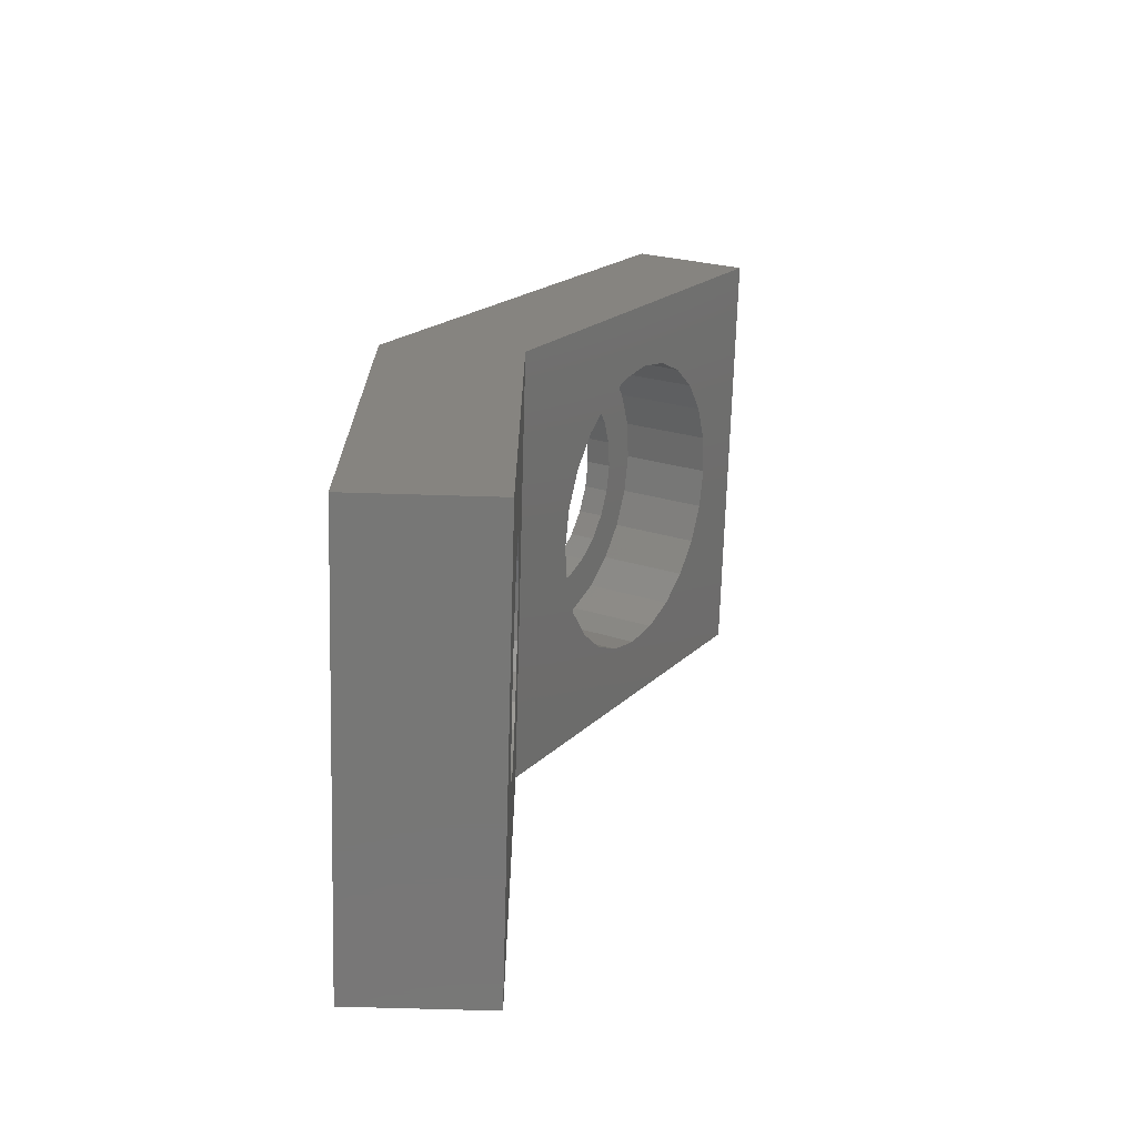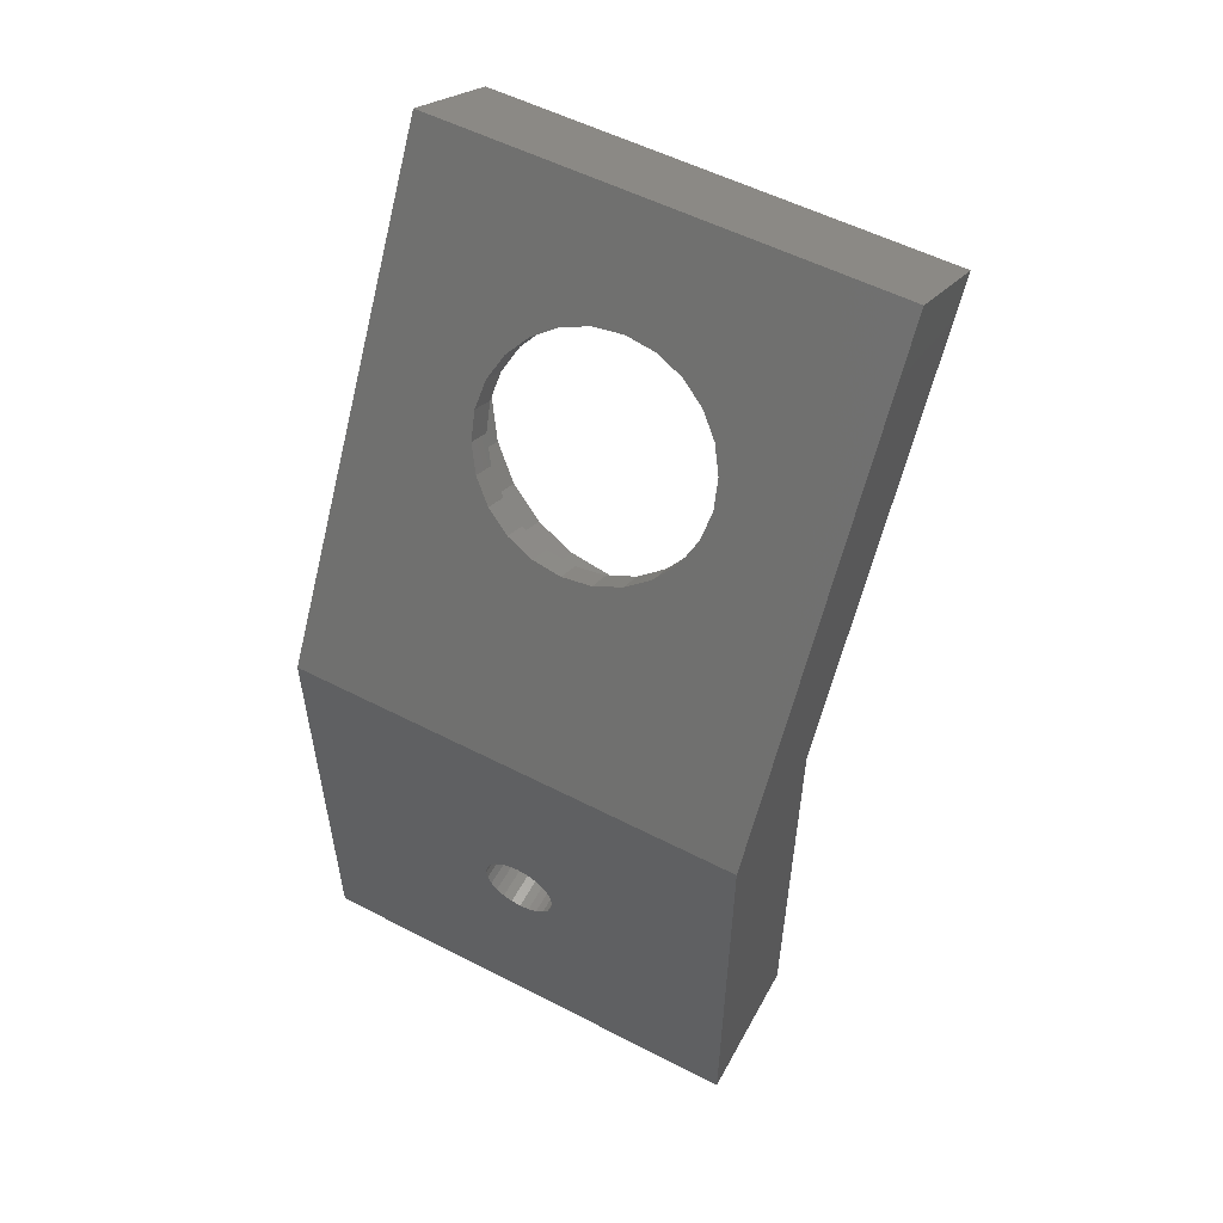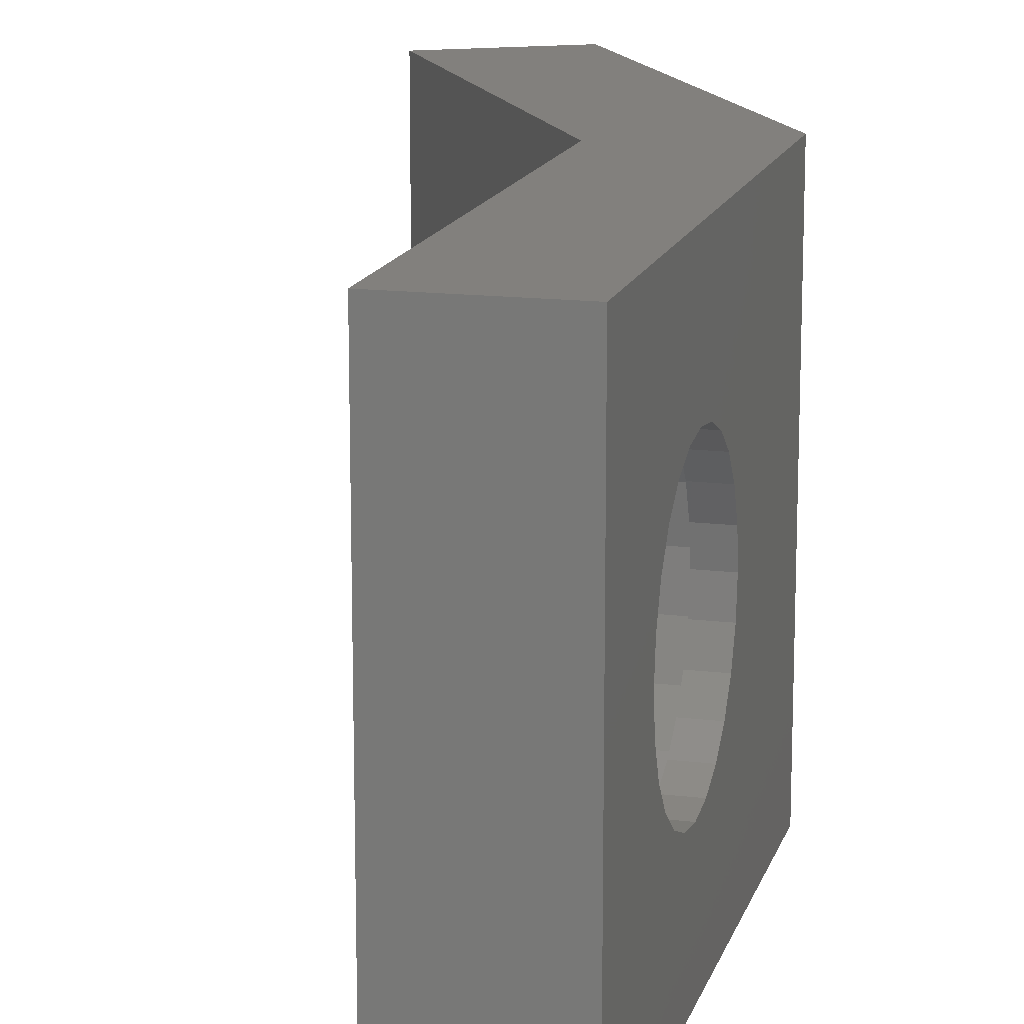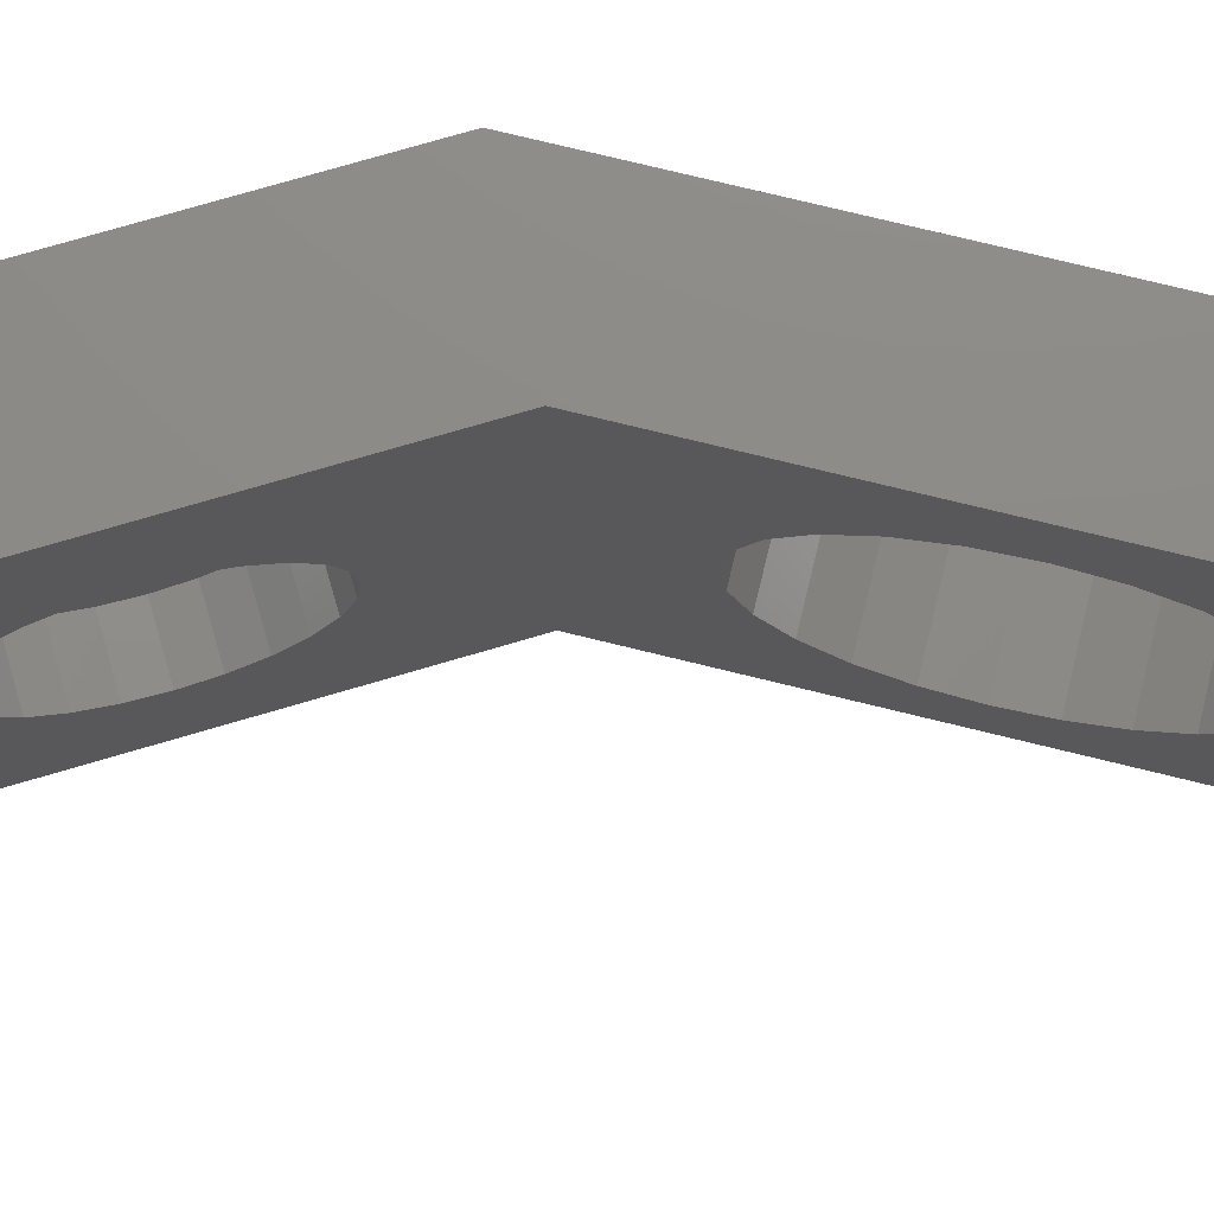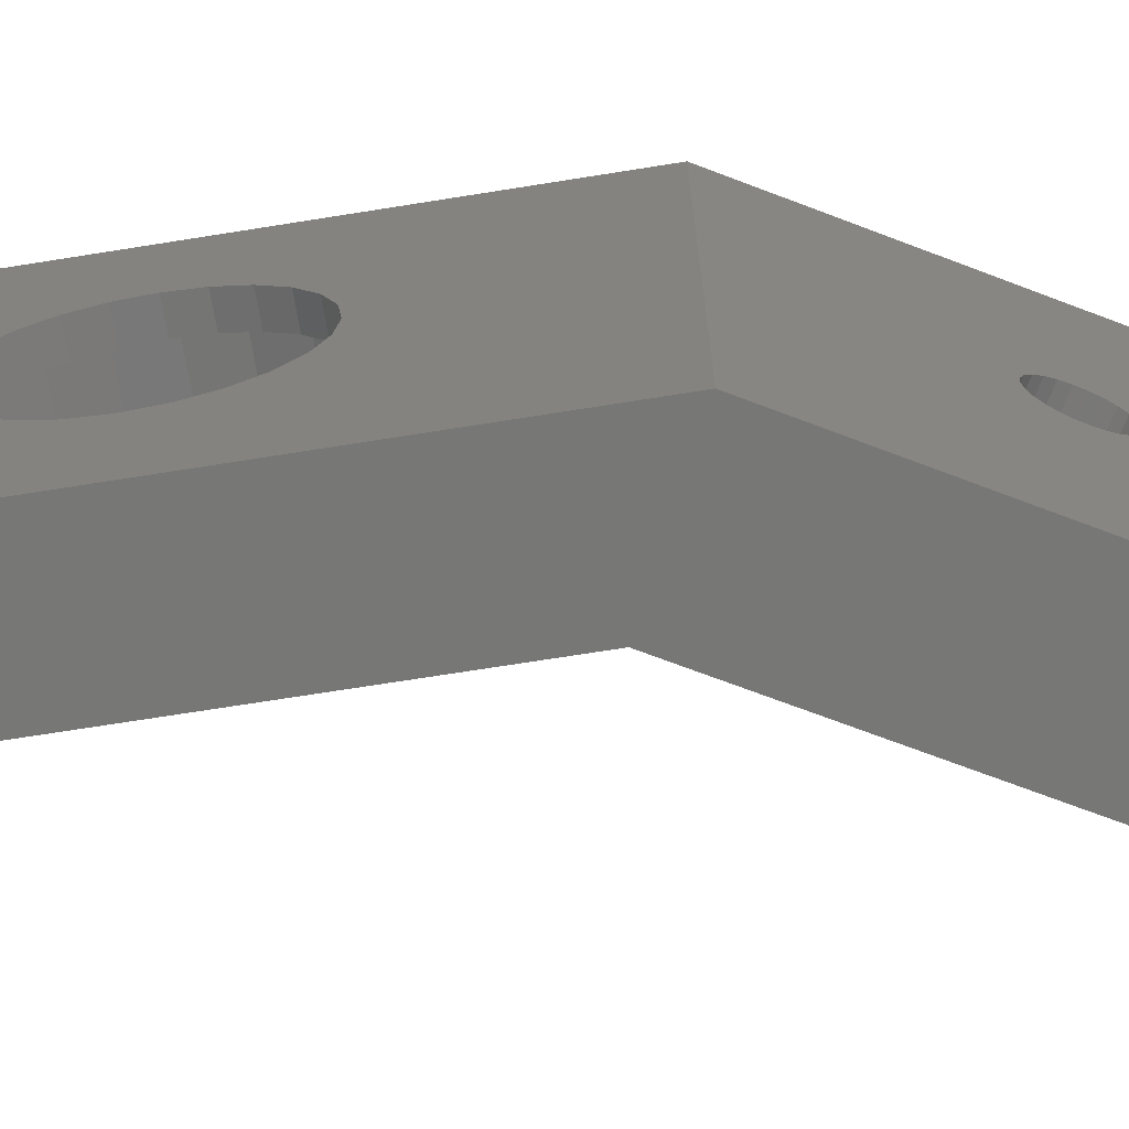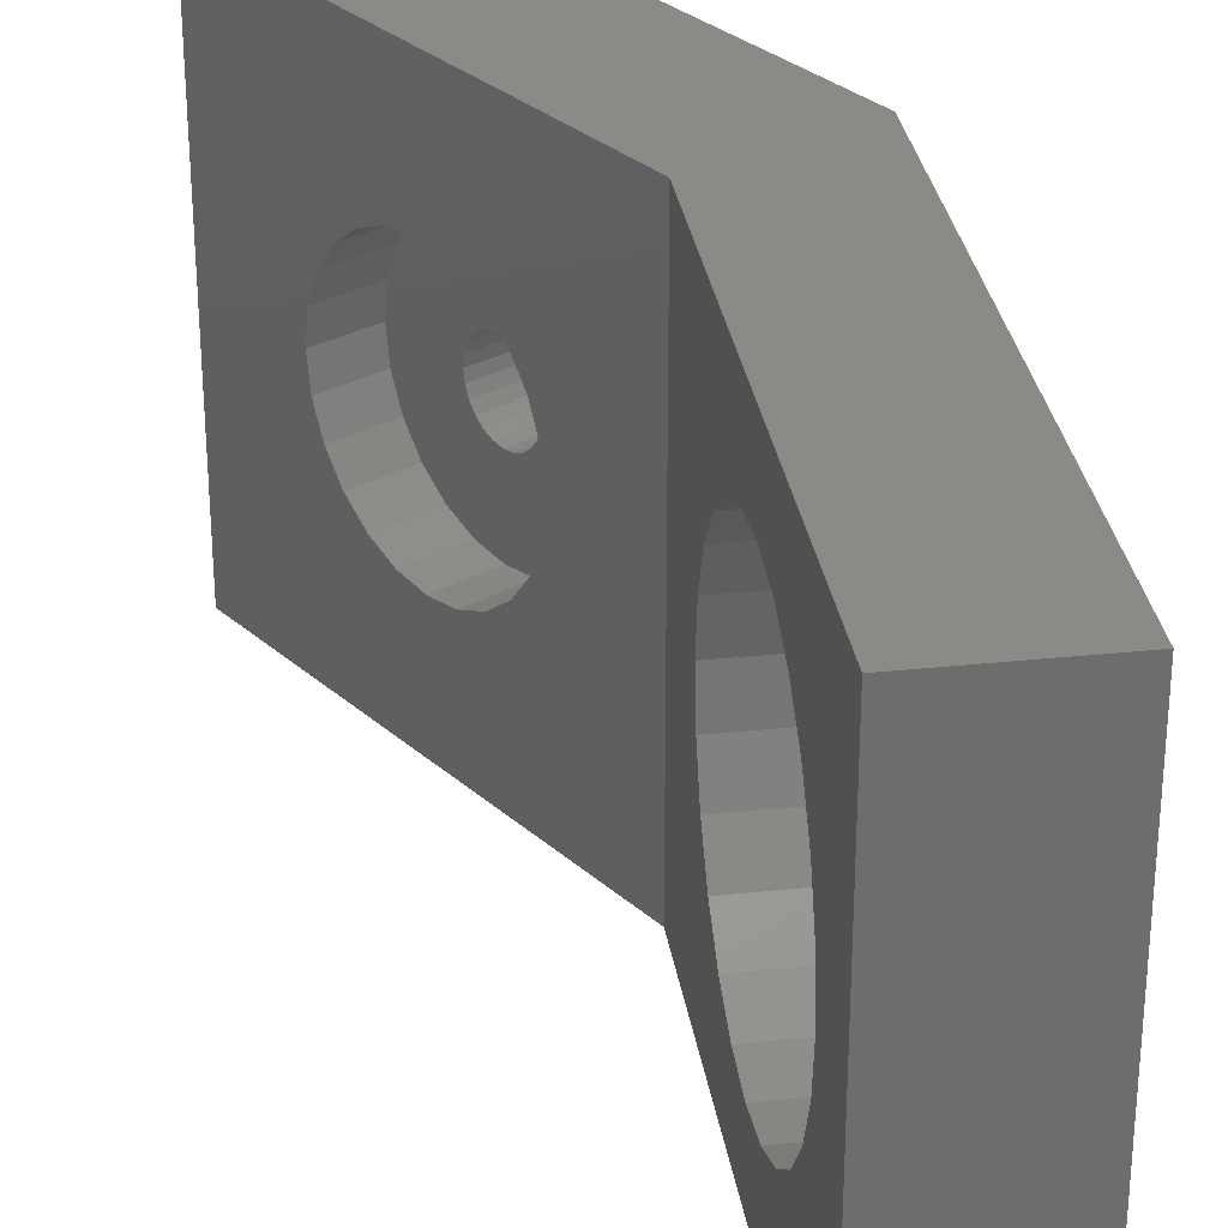
<metadata>
{"format":"stl","ext":"stl","renderer":"f3d","projection":"perspective","resolution":1024,"background":"white","views":[{"elev":-69.7,"azim":-1.7,"up":"+Y"},{"elev":55.0,"azim":-61.5,"up":"+Y"},{"elev":15.0,"azim":164.7,"up":"+Z"},{"elev":76.2,"azim":73.7,"up":"+Z"},{"elev":-69.8,"azim":-110.9,"up":"+Z"},{"elev":30.7,"azim":141.4,"up":"+Z"}]}
</metadata>
<code>
# stl→obj: 204 verts, 412 faces
v 9.92 45.18 6.257
v 17.34 44.03 5.133
v 11.28 47.53 5.133
v 15.98 41.68 6.257
v 18.36 59.8 16
v 24.23 55.96 18.91
v 18.17 59.46 18.91
v 24.42 56.3 16
v 22.77 53.44 23.95
v 15.54 54.92 25.74
v 16.71 56.94 23.95
v 21.61 51.42 25.74
v 17.6 58.49 21.62
v 23.67 54.99 21.62
v 16.2 56.05 12
v 14.86 57.74 13.93
v 14.46 57.05 12
v 16.6 56.74 13.93
v 9 47.59 9.072
v 11.7 48.26 8.273
v 9.965 49.26 8.273
v 10.73 46.59 9.072
v 15 57.98 16
v 16.6 56.74 18.07
v 14.86 57.74 18.07
v 16.73 56.98 16
v 12.04 52.85 8.273
v 14.73 53.52 9.072
v 13 54.52 9.072
v 13.77 51.85 8.273
v 11 51.05 8
v 12.73 50.05 8
v 15.56 54.95 21.66
v 13 54.52 22.93
v 13.83 55.95 21.66
v 14.73 53.52 22.93
v 14.46 57.05 20
v 16.2 56.05 20
v 15.56 54.95 10.34
v 13.83 55.95 10.34
v 8.172 46.15 10.34
v 9.904 45.15 10.34
v 7.299 40.64 18.91
v 13.17 36.81 16
v 7.107 40.31 16
v 13.36 37.14 18.91
v 7.861 41.62 21.62
v 13.92 38.12 21.62
v 10 8 16
v 6 8.273 13.93
v 6 8 16
v 10 8.273 13.93
v 10 8.273 18.07
v 6 8.273 18.07
v 6 23.73 13.93
v 6 16 13.4
v 6 22.93 12
v 6 16.67 13.49
v 6 17.3 13.75
v 6 17.84 14.16
v 6 24 16
v 6 18.25 14.7
v 6 18.51 15.33
v 6 18.6 16
v 6 23.73 18.07
v 6 18.51 16.67
v 6 18.25 17.3
v 6 17.84 17.84
v 6 17.3 18.25
v 6 22.93 20
v 6 16.67 18.51
v 6 16 18.6
v 6 9.072 20
v 6 10.34 21.66
v 6 21.66 21.66
v 6 20 22.93
v 6 12 22.93
v 6 18.07 23.73
v 6 13.93 23.73
v 6 16 24
v 6 18.07 8.273
v 6 13.93 8.273
v 6 16 8
v 6 12 9.072
v 6 20 9.072
v 6 10.34 10.34
v 6 21.66 10.34
v 6 9.072 12
v 6 15.33 13.49
v 6 14.7 13.75
v 6 14.16 14.16
v 6 13.75 14.7
v 6 13.49 15.33
v 6 13.4 16
v 6 13.49 16.67
v 6 13.75 17.3
v 6 14.16 17.84
v 6 14.7 18.25
v 6 15.33 18.51
v 15.98 41.68 25.74
v 8.755 43.16 23.95
v 9.92 45.18 25.74
v 14.82 39.66 23.95
v 11.7 48.26 23.73
v 9 47.59 22.93
v 9.965 49.26 23.73
v 10.73 46.59 22.93
v 17.34 44.03 26.87
v 11.28 47.53 26.87
v 18.79 46.55 27.25
v 12.73 50.05 27.25
v 18.79 46.55 4.75
v 12.73 50.05 4.75
v 9.268 44.05 12
v 7.536 45.05 12
v 8.732 43.12 16
v 7.136 44.36 13.93
v 7 44.12 16
v 8.868 43.36 13.93
v 14.19 52.57 26.87
v 20.25 49.07 26.87
v 16.71 56.94 8.045
v 15.54 54.92 6.257
v 17.6 58.49 10.38
v 18.17 59.46 13.09
v 13.77 51.85 23.73
v 12.73 50.05 24
v 14.19 52.57 5.133
v 8.755 43.16 8.045
v 7.861 41.62 10.38
v 7.299 40.64 13.09
v 8.868 43.36 18.07
v 9.268 44.05 20
v 9.904 45.15 21.66
v 13.36 37.14 13.09
v 21.61 51.42 6.257
v 20.25 49.07 5.133
v 13.92 38.12 10.38
v 11 51.05 24
v 12.04 52.85 23.73
v 24.23 55.96 13.09
v 14.82 39.66 8.045
v 9.501e-17 14.16 14.16
v 7.207e-17 14.7 13.75
v 10 0 -7.504e-16
v 1.085e-15 -1.128e-14 32
v -6.911e-16 0 -1.953e-16
v 10 -1.128e-14 32
v 10 20 22.93
v 10 21.66 21.66
v 1.249e-16 13.75 14.7
v 1.597e-16 18.51 15.33
v 1.249e-16 18.25 14.7
v 5.765e-17 15.33 13.49
v 5.274e-17 16 13.4
v 5.765e-17 16.67 13.49
v 7.207e-17 17.3 13.75
v 22.77 53.44 8.045
v 23.67 54.99 10.38
v 8.172 46.15 21.66
v 7.536 45.05 20
v 7.136 44.36 18.07
v -6.911e-16 32 8.242e-15
v 1.597e-16 13.49 15.33
v 1.971e-16 13.4 16
v 2.344e-16 13.49 16.67
v 2.692e-16 13.75 17.3
v 2.991e-16 14.16 17.84
v 3.221e-16 14.7 18.25
v 3.365e-16 15.33 18.51
v 3.414e-16 16 18.6
v 9.501e-17 17.84 14.16
v 1.085e-15 32 32
v 1.971e-16 18.6 16
v 2.344e-16 18.51 16.67
v 2.692e-16 18.25 17.3
v 2.991e-16 17.84 17.84
v 3.221e-16 17.3 18.25
v 3.365e-16 16.67 18.51
v 10 31.32 7.508e-15
v 10 20 9.072
v 10 21.66 10.34
v 10 22.93 12
v 10 31.32 32
v 10 18.07 8.273
v 10 16 8
v 10 23.73 13.93
v 10 24 16
v 10 23.73 18.07
v 10 22.93 20
v 10 18.07 23.73
v 10 16 24
v 10 9.072 12
v 10 10.34 10.34
v 10 12 9.072
v 10 13.93 8.273
v 10 9.072 20
v 10 10.34 21.66
v 10 12 22.93
v 10 13.93 23.73
v 26.79 60.41 32
v 19 64.91 32
v 19 64.91 1.587e-14
v 26.79 60.41 1.425e-14
f 1 2 3
f 2 1 4
f 5 6 7
f 6 5 8
f 9 10 11
f 10 9 12
f 13 9 11
f 9 13 14
f 15 16 17
f 16 15 18
f 19 20 21
f 20 19 22
f 23 24 25
f 24 23 26
f 27 28 29
f 28 27 30
f 7 14 13
f 14 7 6
f 31 30 27
f 30 31 32
f 33 34 35
f 34 33 36
f 37 33 35
f 33 37 38
f 39 17 40
f 17 39 15
f 41 22 19
f 22 41 42
f 43 44 45
f 44 43 46
f 47 46 43
f 46 47 48
f 49 50 51
f 50 49 52
f 53 51 54
f 51 53 49
f 55 56 57
f 56 55 58
f 58 55 59
f 59 55 60
f 60 55 61
f 60 61 62
f 62 61 63
f 63 61 64
f 64 61 65
f 64 65 66
f 66 65 67
f 67 65 68
f 68 65 69
f 69 65 70
f 69 70 71
f 71 70 72
f 72 70 73
f 73 70 74
f 74 70 75
f 74 75 76
f 74 76 77
f 77 76 78
f 77 78 79
f 79 78 80
f 81 82 83
f 82 81 84
f 84 81 85
f 84 85 86
f 86 85 87
f 86 87 88
f 88 87 57
f 88 57 50
f 50 57 56
f 50 56 89
f 50 89 90
f 50 90 91
f 50 91 51
f 51 91 92
f 51 92 93
f 51 93 94
f 51 94 95
f 51 95 54
f 54 95 96
f 54 96 97
f 54 97 98
f 54 98 73
f 73 98 99
f 73 99 72
f 100 101 102
f 101 100 103
f 104 105 106
f 105 104 107
f 108 102 109
f 102 108 100
f 110 109 111
f 109 110 108
f 101 48 47
f 48 101 103
f 3 112 113
f 112 3 2
f 114 41 115
f 41 114 42
f 21 32 31
f 32 21 20
f 116 117 118
f 117 116 119
f 12 120 10
f 120 12 121
f 25 38 37
f 38 25 24
f 122 32 123
f 32 122 30
f 30 122 124
f 30 124 28
f 28 124 39
f 39 124 15
f 15 124 125
f 15 125 18
f 18 125 5
f 18 5 26
f 26 5 7
f 26 7 24
f 24 7 38
f 38 7 13
f 38 13 33
f 33 13 11
f 33 11 36
f 36 11 126
f 126 11 127
f 127 11 10
f 128 3 113
f 3 128 1
f 1 128 123
f 1 123 129
f 129 123 32
f 129 32 20
f 129 20 130
f 130 20 22
f 130 22 42
f 130 42 114
f 130 114 131
f 131 114 119
f 131 119 45
f 45 119 116
f 45 116 132
f 45 132 43
f 43 132 133
f 43 133 47
f 47 133 134
f 47 134 101
f 101 134 107
f 101 107 104
f 101 104 127
f 101 127 102
f 102 127 10
f 102 10 120
f 102 120 109
f 109 120 111
f 44 131 45
f 131 44 135
f 128 136 123
f 136 128 137
f 18 23 16
f 23 18 26
f 121 111 120
f 111 121 110
f 135 130 131
f 130 135 138
f 127 106 139
f 106 127 104
f 126 139 140
f 139 126 127
f 141 5 125
f 5 141 8
f 138 129 130
f 129 138 142
f 143 90 144
f 90 143 91
f 145 146 147
f 146 145 148
f 149 75 150
f 75 149 76
f 92 143 151
f 143 92 91
f 62 152 153
f 152 62 63
f 144 89 154
f 89 144 90
f 154 56 155
f 56 154 89
f 155 58 156
f 58 155 56
f 156 59 157
f 59 156 58
f 113 137 128
f 137 113 112
f 158 124 122
f 124 158 159
f 107 160 105
f 160 107 134
f 160 133 161
f 133 160 134
f 161 132 162
f 132 161 133
f 162 116 118
f 116 162 132
f 147 143 163
f 143 147 146
f 163 143 144
f 163 144 154
f 163 154 155
f 143 146 151
f 151 146 164
f 164 146 165
f 165 146 166
f 166 146 167
f 167 146 168
f 168 146 169
f 169 146 170
f 170 146 171
f 163 172 173
f 172 163 157
f 157 163 156
f 156 163 155
f 173 172 153
f 173 153 152
f 173 152 174
f 173 174 175
f 173 175 176
f 173 176 177
f 173 177 178
f 173 178 179
f 173 179 171
f 173 171 146
f 94 164 165
f 164 94 93
f 93 151 164
f 151 93 92
f 180 181 145
f 181 180 182
f 182 180 183
f 183 180 184
f 145 181 185
f 145 185 186
f 183 184 187
f 187 184 188
f 188 184 189
f 189 184 190
f 190 184 150
f 150 184 149
f 149 184 191
f 191 184 192
f 145 193 148
f 193 145 194
f 194 145 195
f 195 145 196
f 196 145 186
f 148 193 52
f 148 52 49
f 148 49 53
f 148 53 197
f 148 197 198
f 148 198 199
f 148 199 200
f 148 200 192
f 148 192 184
f 173 201 202
f 201 173 184
f 184 173 146
f 184 146 148
f 201 203 202
f 203 201 204
f 123 158 122
f 158 123 136
f 157 60 172
f 60 157 59
f 60 153 172
f 153 60 62
f 182 57 87
f 57 182 183
f 191 76 149
f 76 191 78
f 63 174 152
f 174 63 64
f 64 175 174
f 175 64 66
f 66 176 175
f 176 66 67
f 98 170 99
f 170 98 169
f 97 169 98
f 169 97 168
f 97 167 168
f 167 97 96
f 96 166 167
f 166 96 95
f 95 165 166
f 165 95 94
f 197 54 73
f 54 197 53
f 67 177 176
f 177 67 68
f 69 177 68
f 177 69 178
f 71 178 69
f 178 71 179
f 72 179 71
f 179 72 171
f 29 39 40
f 39 29 28
f 163 19 203
f 19 163 41
f 41 163 115
f 115 163 173
f 203 19 21
f 203 21 31
f 115 173 117
f 117 173 118
f 118 173 162
f 162 173 161
f 161 173 160
f 160 173 105
f 105 173 106
f 106 173 139
f 203 17 202
f 17 203 40
f 40 203 29
f 29 203 27
f 27 203 31
f 202 17 16
f 202 16 23
f 202 23 25
f 202 25 37
f 202 37 35
f 202 35 34
f 202 34 140
f 202 140 139
f 202 139 173
f 183 55 57
f 55 183 187
f 190 75 70
f 75 190 150
f 189 70 65
f 70 189 190
f 188 65 61
f 65 188 189
f 187 61 55
f 61 187 188
f 86 195 84
f 195 86 194
f 193 86 88
f 86 193 194
f 85 182 87
f 182 85 181
f 81 181 85
f 181 81 185
f 83 185 81
f 185 83 186
f 82 186 83
f 186 82 196
f 84 196 82
f 196 84 195
f 52 88 50
f 88 52 193
f 198 73 74
f 73 198 197
f 198 77 199
f 77 198 74
f 199 79 200
f 79 199 77
f 200 80 192
f 80 200 79
f 192 78 191
f 78 192 80
f 204 137 180
f 137 204 136
f 136 204 158
f 158 204 159
f 159 204 141
f 141 204 201
f 180 137 112
f 141 201 8
f 8 201 6
f 6 201 14
f 14 201 9
f 9 201 12
f 12 201 121
f 121 201 110
f 180 135 184
f 135 180 138
f 138 180 142
f 142 180 4
f 4 180 2
f 2 180 112
f 184 135 44
f 184 44 46
f 184 46 48
f 184 48 103
f 184 103 100
f 184 100 108
f 184 108 110
f 184 110 201
f 99 171 72
f 171 99 170
f 119 115 117
f 115 119 114
f 204 163 203
f 163 204 180
f 163 180 147
f 147 180 145
f 36 140 34
f 140 36 126
f 129 4 1
f 4 129 142
f 159 125 124
f 125 159 141

</code>
